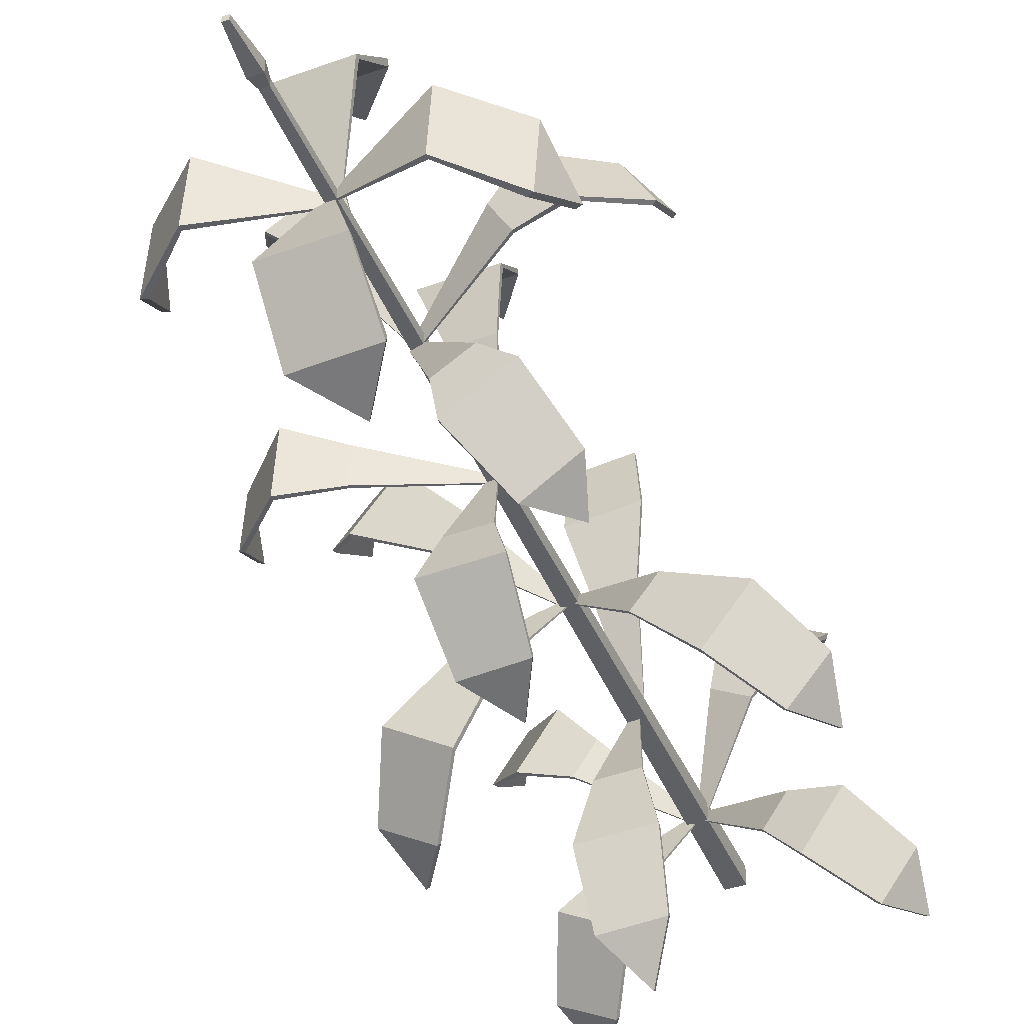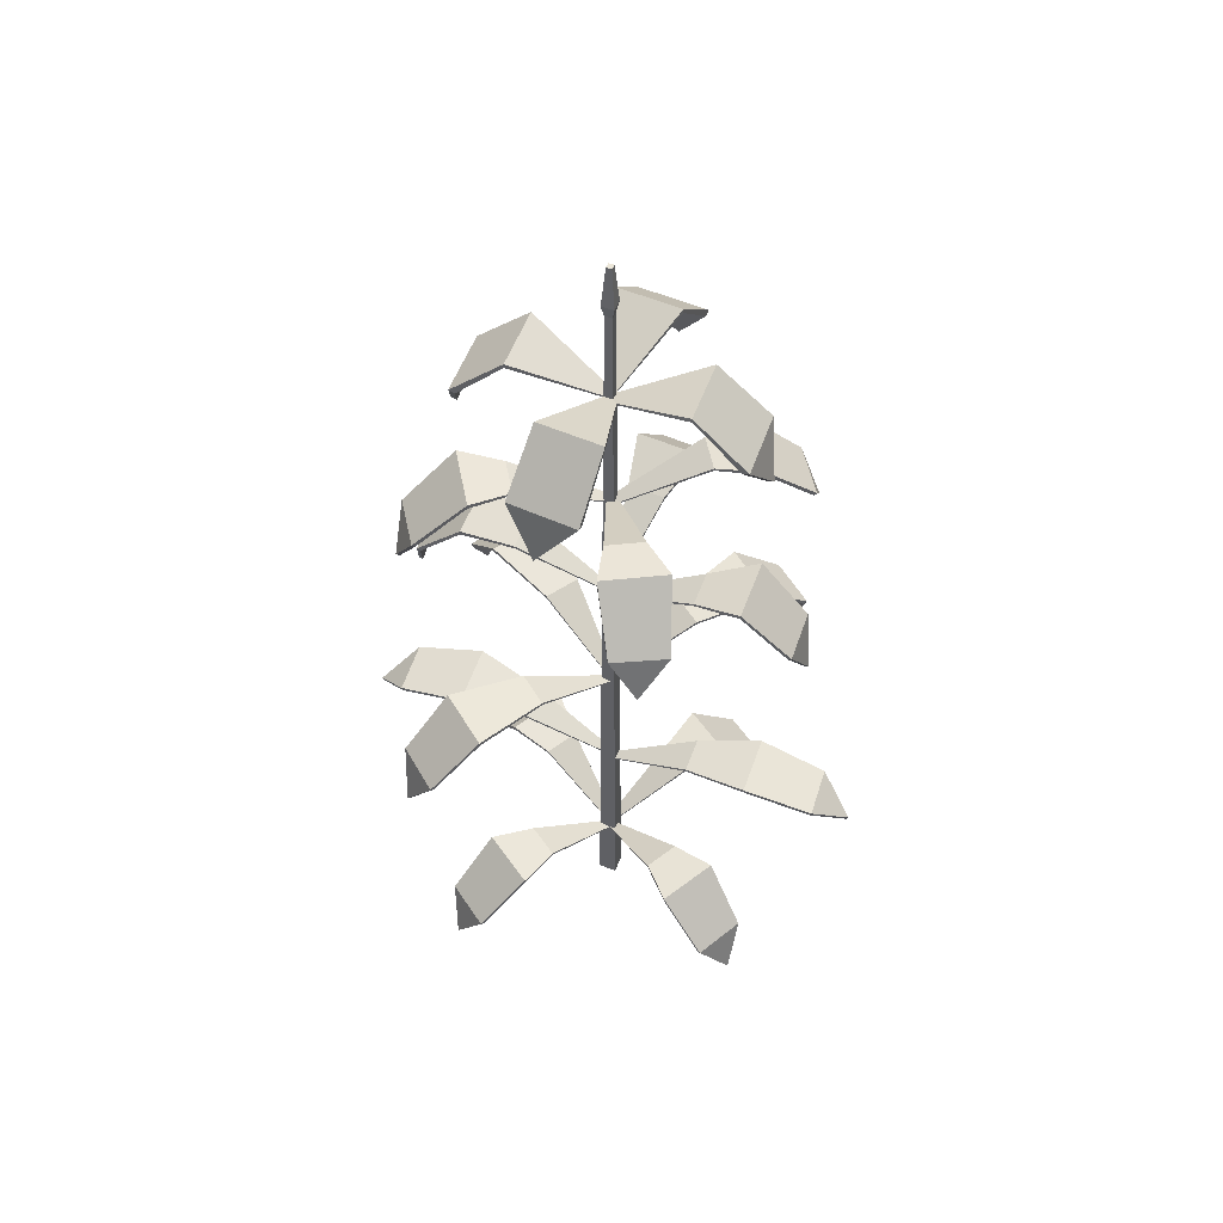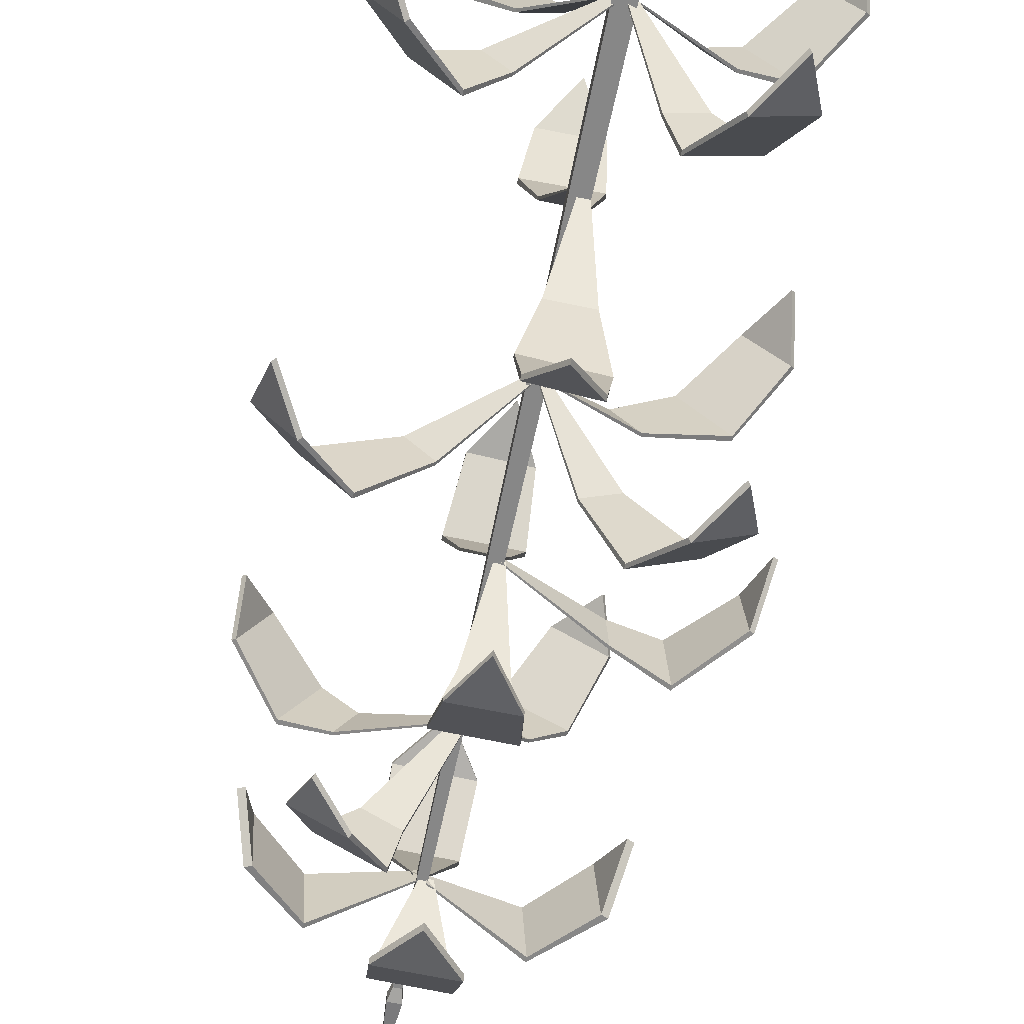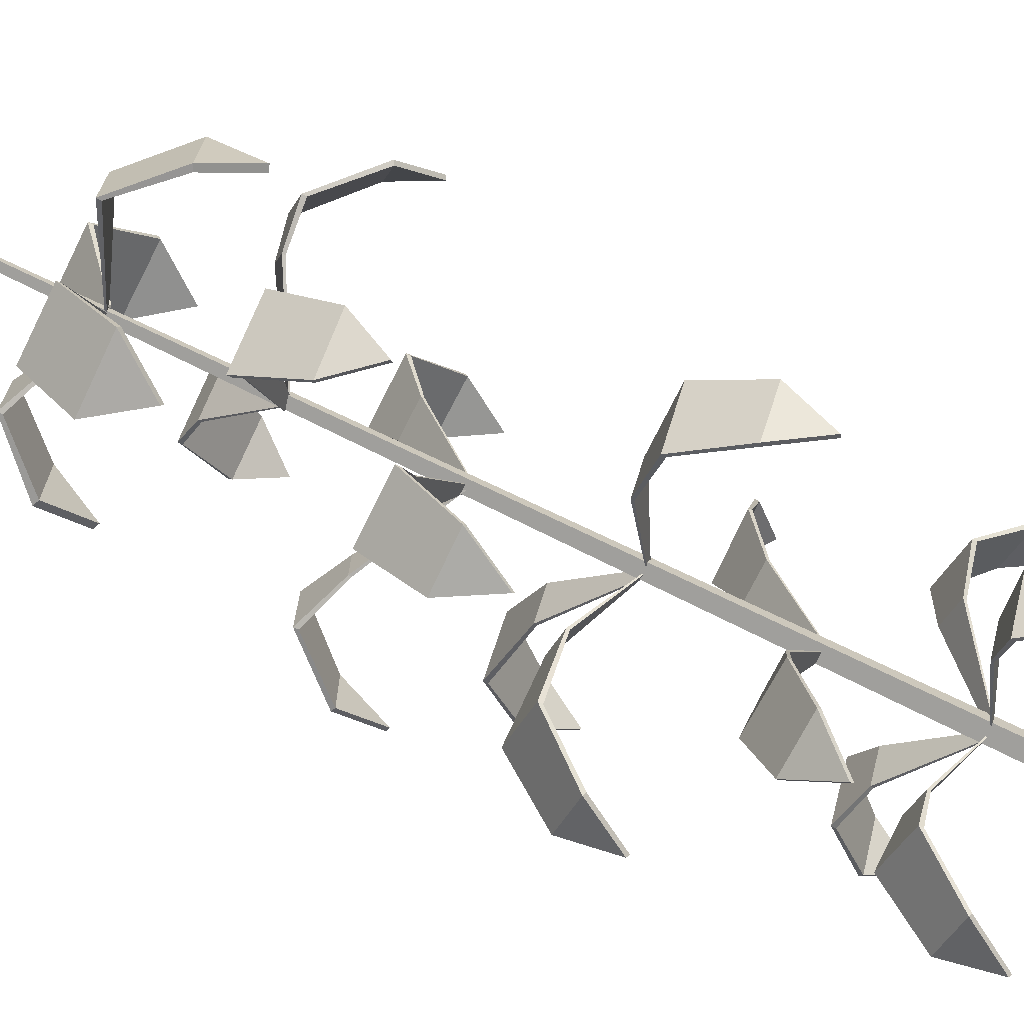
<metadata>
{"format":"obj","ext":"obj","renderer":"f3d","projection":"perspective","resolution":1024,"background":"white","views":[{"elev":-42.8,"azim":-158.0,"up":"+Z"},{"elev":53.5,"azim":-68.3,"up":"+Y"},{"elev":-62.9,"azim":-11.6,"up":"+Z"},{"elev":-71.1,"azim":-116.4,"up":"+Z"}]}
</metadata>
<code>
o Corn_1_Cube.033
v 0.01952 0.005012 0.01952
v 0.007861 1.873 0.007861
v -0.01952 0.005012 0.01952
v -0.007861 1.873 0.007861
v 0.01952 0.005012 -0.01952
v 0.007861 1.873 -0.007861
v -0.01952 0.005012 -0.01952
v -0.007861 1.873 -0.007861
v 0.01293 1.899 0.01293
v -0.01293 1.899 0.01293
v -0.01293 1.899 -0.01293
v 0.01293 1.899 -0.01293
v 0.005673 1.989 0.005673
v -0.005673 1.989 0.005673
v -0.005673 1.989 -0.005673
v 0.005673 1.989 -0.005673
v 0.01816 1.663 -0.005423
v -0.00458 1.663 -0.004696
v -0.00458 1.659 -0.004696
v 0.01816 1.659 -0.005423
v 0.06835 1.744 -0.1812
v -0.06828 1.744 -0.1768
v -0.06828 1.734 -0.1768
v 0.06835 1.734 -0.1812
v 0.06586 1.639 -0.2925
v -0.07825 1.641 -0.2868
v -0.07807 1.636 -0.274
v 0.06604 1.634 -0.2797
v -0.01285 1.543 -0.3174
v -0.01262 1.538 -0.3045
v 0.01319 1.369 -0.01203
v -0.005913 1.369 0.000318
v -0.005913 1.366 0.000318
v 0.01319 1.366 -0.01203
v -0.08104 1.479 -0.2799
v -0.1958 1.479 -0.2057
v -0.1958 1.47 -0.2057
v -0.08104 1.47 -0.2799
v -0.1532 1.375 -0.3664
v -0.2485 1.377 -0.3023
v -0.2444 1.372 -0.2957
v -0.149 1.37 -0.3598
v -0.2215 1.293 -0.3542
v -0.2173 1.288 -0.3476
v -0.06268 1.462 -0.1867
v -0.06268 1.468 -0.1867
v -0.1296 1.468 -0.1434
v -0.1296 1.462 -0.1434
v 0.01411 1.078 -0.003505
v -0.001836 1.078 -0.002777
v -0.001836 1.075 -0.002777
v 0.01411 1.075 -0.003505
v 0.06525 1.217 -0.2954
v -0.07139 1.217 -0.2912
v -0.07141 1.208 -0.2907
v 0.06523 1.208 -0.2949
v 0.04804 1.106 -0.4005
v -0.06672 1.109 -0.3951
v -0.0666 1.105 -0.387
v 0.04816 1.102 -0.3924
v -0.01614 1.009 -0.4198
v -0.01593 1.005 -0.4117
v 0.0426 1.17 -0.1923
v 0.0426 1.176 -0.1923
v -0.03708 1.176 -0.1897
v -0.03708 1.17 -0.1897
v 0.01358 0.776 0.005199
v 8.3e-05 0.776 -0.003328
v 8.3e-05 0.7731 -0.003328
v 0.01358 0.7731 0.005199
v 0.2588 0.8895 -0.2526
v 0.1442 0.8895 -0.3272
v 0.1442 0.8805 -0.3272
v 0.2588 0.8805 -0.2526
v 0.3084 0.7852 -0.3537
v 0.211 0.7871 -0.4147
v 0.2066 0.7828 -0.4082
v 0.304 0.7808 -0.3472
v 0.2701 0.6887 -0.4108
v 0.2658 0.6844 -0.4042
v 0.145 0.8688 -0.1333
v 0.145 0.8747 -0.1333
v 0.07815 0.8747 -0.1768
v 0.07815 0.8688 -0.1768
v 0.01411 0.4791 -0.003505
v -0.001836 0.4791 -0.002777
v -0.001836 0.4762 -0.002777
v 0.01411 0.4762 -0.003505
v 0.06617 0.6113 -0.3318
v -0.07028 0.6066 -0.3249
v -0.07023 0.5988 -0.3294
v 0.06621 0.6035 -0.3363
v 0.04629 0.5763 -0.4799
v -0.06826 0.573 -0.4714
v -0.06787 0.5653 -0.4668
v 0.04668 0.5686 -0.4753
v -0.01797 0.504 -0.5482
v -0.01749 0.4963 -0.5436
v 0.0426 0.5719 -0.1923
v 0.0426 0.5778 -0.1923
v -0.03708 0.5778 -0.1897
v -0.03708 0.5719 -0.1897
v 0.01389 0.1878 0.004299
v -0.000135 0.1878 -0.003327
v -0.000135 0.1849 -0.003327
v 0.01389 0.1849 0.004299
v 0.2101 0.3013 -0.2098
v 0.09086 0.3013 -0.2767
v 0.09086 0.2923 -0.2767
v 0.2101 0.2923 -0.2098
v 0.2529 0.197 -0.3139
v 0.1518 0.1989 -0.3684
v 0.1478 0.1946 -0.3616
v 0.249 0.1926 -0.3072
v 0.211 0.1005 -0.3683
v 0.2071 0.09619 -0.3615
v 0.1359 0.2806 -0.1425
v 0.1359 0.2865 -0.1425
v 0.0664 0.2865 -0.1816
v 0.0664 0.2806 -0.1816
v 0.00655 1.663 -0.01727
v 0.005356 1.663 0.005447
v 0.005356 1.659 0.005447
v 0.00655 1.659 -0.01727
v 0.1833 1.744 -0.06385
v 0.1762 1.744 0.07267
v 0.1762 1.734 0.07267
v 0.1833 1.734 -0.06385
v 0.2946 1.639 -0.05907
v 0.2859 1.641 0.08489
v 0.273 1.636 0.08445
v 0.2817 1.634 -0.05951
v 0.3178 1.543 0.02013
v 0.3049 1.538 0.01964
v 0.004549 1.078 -0.01327
v 0.003494 1.078 0.002664
v 0.003494 1.075 0.002664
v 0.004549 1.075 -0.01327
v 0.2974 1.217 -0.0584
v 0.2904 1.217 0.07812
v 0.2899 1.208 0.07813
v 0.2969 1.208 -0.0584
v 0.4021 1.106 -0.03904
v 0.3944 1.109 0.07559
v 0.3863 1.105 0.0753
v 0.3941 1.102 -0.03933
v 0.4201 1.009 0.02552
v 0.4121 1.005 0.02515
v 0.1939 1.17 -0.03788
v 0.1939 1.176 -0.03788
v 0.1897 1.176 0.04174
v 0.1897 1.17 0.04174
v 0.01132 0.776 -0.008277
v 0.001342 0.776 0.004184
v 0.001342 0.7731 0.004184
v 0.01132 0.7731 -0.008277
v 0.3272 0.8895 0.1555
v 0.2432 0.8895 0.2634
v 0.2432 0.8805 0.2634
v 0.3272 0.8805 0.1555
v 0.407 0.7852 0.235
v 0.3349 0.7871 0.3244
v 0.3286 0.7828 0.3196
v 0.4008 0.7808 0.2302
v 0.3894 0.6887 0.3013
v 0.3832 0.6844 0.2966
v 0.1807 0.8688 0.07986
v 0.1807 0.8747 0.07986
v 0.1317 0.8747 0.1428
v 0.1317 0.8688 0.1428
v 0.01075 0.1878 -0.009001
v 0.001613 0.1878 0.004087
v 0.001613 0.1849 0.004087
v 0.01075 0.1849 -0.009001
v 0.2819 0.3013 0.09491
v 0.2052 0.3013 0.208
v 0.2052 0.2923 0.208
v 0.2819 0.2923 0.09491
v 0.3668 0.197 0.1689
v 0.3006 0.1989 0.2629
v 0.2941 0.1946 0.2586
v 0.3602 0.1926 0.1646
v 0.3536 0.1005 0.2363
v 0.3471 0.09619 0.232
v 0.1855 0.2806 0.06786
v 0.1855 0.2865 0.06786
v 0.1408 0.2865 0.1338
v 0.1408 0.2806 0.1338
v -0.0034 1.663 0.0157
v -0.002206 1.663 -0.007022
v -0.002206 1.659 -0.007022
v -0.0034 1.659 0.0157
v -0.1802 1.744 0.06227
v -0.173 1.744 -0.07424
v -0.173 1.734 -0.07424
v -0.1802 1.734 0.06227
v -0.2914 1.639 0.0575
v -0.2828 1.641 -0.08647
v -0.2699 1.636 -0.08603
v -0.2786 1.634 0.05794
v -0.3146 1.543 -0.02171
v -0.3018 1.538 -0.02121
v 0.006522 1.369 0.01368
v -0.004172 1.369 -0.006397
v -0.004172 1.366 -0.006397
v 0.006522 1.366 0.01368
v -0.206 1.479 0.202
v -0.2703 1.479 0.08135
v -0.2703 1.47 0.08135
v -0.206 1.47 0.202
v -0.3111 1.375 0.2426
v -0.3633 1.377 0.1402
v -0.3564 1.372 0.1364
v -0.3042 1.37 0.2388
v -0.3649 1.293 0.1986
v -0.358 1.288 0.1949
v -0.1447 1.462 0.1295
v -0.1447 1.468 0.1295
v -0.1822 1.468 0.05911
v -0.1822 1.462 0.05911
v -0.007836 0.776 0.008788
v 0.002143 0.776 -0.003673
v 0.002143 0.7731 -0.003674
v -0.007836 0.7731 0.008788
v -0.3237 0.8895 -0.155
v -0.2397 0.8895 -0.2629
v -0.2397 0.8805 -0.2629
v -0.3237 0.8805 -0.155
v -0.4035 0.7852 -0.2344
v -0.3314 0.7871 -0.3238
v -0.3251 0.7828 -0.3191
v -0.3973 0.7808 -0.2297
v -0.3859 0.6887 -0.3008
v -0.3797 0.6844 -0.296
v -0.1772 0.8688 -0.07935
v -0.1772 0.8747 -0.07935
v -0.1282 0.8747 -0.1423
v -0.1282 0.8688 -0.1423
v -0.007244 0.1878 0.009282
v 0.001898 0.1878 -0.003806
v 0.001898 0.1849 -0.003806
v -0.007244 0.1849 0.009282
v -0.2784 0.3013 -0.09463
v -0.2016 0.3013 -0.2078
v -0.2016 0.2923 -0.2078
v -0.2784 0.2923 -0.09463
v -0.3633 0.197 -0.1686
v -0.2971 0.1989 -0.2626
v -0.2906 0.1946 -0.2583
v -0.3567 0.1926 -0.1643
v -0.35 0.1005 -0.2361
v -0.3436 0.09619 -0.2317
v -0.182 0.2806 -0.06758
v -0.182 0.2865 -0.06758
v -0.1373 0.2865 -0.1336
v -0.1373 0.2806 -0.1336
v -0.01501 1.663 0.003848
v 0.00773 1.663 0.003121
v 0.00773 1.659 0.003121
v -0.01501 1.659 0.003848
v -0.0652 1.744 0.1796
v 0.07143 1.744 0.1753
v 0.07143 1.734 0.1753
v -0.0652 1.734 0.1796
v -0.06271 1.639 0.2909
v 0.0814 1.641 0.2852
v 0.08122 1.636 0.2724
v -0.06289 1.634 0.2781
v 0.016 1.543 0.3158
v 0.01577 1.538 0.3029
v -0.0113 1.369 0.009058
v 0.0078 1.369 -0.003292
v 0.0078 1.366 -0.003292
v -0.0113 1.366 0.009058
v 0.08292 1.479 0.2769
v 0.1977 1.479 0.2027
v 0.1977 1.47 0.2027
v 0.08292 1.47 0.2769
v 0.155 1.375 0.3634
v 0.2504 1.377 0.2994
v 0.2463 1.372 0.2927
v 0.1509 1.37 0.3568
v 0.2234 1.293 0.3512
v 0.2192 1.288 0.3446
v 0.06457 1.462 0.1837
v 0.06457 1.468 0.1837
v 0.1315 1.468 0.1405
v 0.1315 1.462 0.1405
v -0.01096 1.078 0.00193
v 0.004986 1.078 0.001202
v 0.004986 1.075 0.001202
v -0.01096 1.075 0.00193
v -0.0621 1.217 0.2938
v 0.07454 1.217 0.2896
v 0.07456 1.208 0.2891
v -0.06208 1.208 0.2933
v -0.04489 1.106 0.3989
v 0.06987 1.109 0.3935
v 0.06975 1.105 0.3854
v -0.04501 1.102 0.3908
v 0.01929 1.009 0.4182
v 0.01908 1.005 0.4102
v -0.03945 1.17 0.1907
v -0.03945 1.176 0.1907
v 0.04023 1.176 0.1882
v 0.04023 1.17 0.1882
v -0.01096 0.4791 0.00193
v 0.004986 0.4791 0.001202
v 0.004986 0.4762 0.001202
v -0.01096 0.4762 0.00193
v -0.06302 0.6113 0.3302
v 0.07343 0.6066 0.3233
v 0.07338 0.5988 0.3278
v -0.06306 0.6035 0.3347
v -0.04314 0.5763 0.4783
v 0.07141 0.573 0.4698
v 0.07102 0.5653 0.4652
v -0.04353 0.5686 0.4737
v 0.02111 0.504 0.5466
v 0.02064 0.4963 0.542
v -0.03945 0.5719 0.1907
v -0.03945 0.5778 0.1907
v 0.04023 0.5778 0.1882
v 0.04023 0.5719 0.1882
v -0.01038 0.1878 -0.004018
v 0.003646 0.1878 0.003608
v 0.003646 0.1849 0.003608
v -0.01038 0.1849 -0.004018
v -0.2065 0.3013 0.2101
v -0.08735 0.3013 0.277
v -0.08735 0.2923 0.277
v -0.2065 0.2923 0.2101
v -0.2494 0.197 0.3142
v -0.1483 0.1989 0.3687
v -0.1443 0.1946 0.3619
v -0.2455 0.1926 0.3074
v -0.2075 0.1005 0.3686
v -0.2036 0.09619 0.3618
v -0.1324 0.2806 0.1428
v -0.1324 0.2865 0.1428
v -0.06289 0.2865 0.1819
v -0.06289 0.2806 0.1819
f 1 2 4 3
f 3 4 8 7
f 7 8 6 5
f 5 6 2 1
f 3 7 5 1
f 6 8 11 12
f 10 9 13 14
f 4 2 9 10
f 2 6 12 9
f 8 4 10 11
f 13 16 15 14
f 9 12 16 13
f 11 10 14 15
f 12 11 15 16
f 23 22 26 27
f 17 20 24 21
f 19 18 22 23
f 20 19 23 24
f 18 17 21 22
f 28 27 30
f 24 23 27 28
f 22 21 25 26
f 21 24 28 25
f 26 25 29
f 25 28 30 29
f 27 26 29 30
f 37 36 40 41
f 46 45 38 35
f 48 47 36 37
f 45 48 37 38
f 47 46 35 36
f 42 41 44
f 38 37 41 42
f 36 35 39 40
f 35 38 42 39
f 40 39 43
f 39 42 44 43
f 41 40 43 44
f 32 31 46 47
f 34 33 48 45
f 33 32 47 48
f 31 34 45 46
f 55 54 58 59
f 64 63 56 53
f 66 65 54 55
f 63 66 55 56
f 65 64 53 54
f 60 59 62
f 56 55 59 60
f 54 53 57 58
f 53 56 60 57
f 58 57 61
f 57 60 62 61
f 59 58 61 62
f 50 49 64 65
f 52 51 66 63
f 51 50 65 66
f 49 52 63 64
f 73 72 76 77
f 82 81 74 71
f 84 83 72 73
f 81 84 73 74
f 83 82 71 72
f 78 77 80
f 74 73 77 78
f 72 71 75 76
f 71 74 78 75
f 76 75 79
f 75 78 80 79
f 77 76 79 80
f 68 67 82 83
f 70 69 84 81
f 69 68 83 84
f 67 70 81 82
f 91 90 94 95
f 100 99 92 89
f 102 101 90 91
f 99 102 91 92
f 101 100 89 90
f 96 95 98
f 92 91 95 96
f 90 89 93 94
f 89 92 96 93
f 94 93 97
f 93 96 98 97
f 95 94 97 98
f 86 85 100 101
f 88 87 102 99
f 87 86 101 102
f 85 88 99 100
f 109 108 112 113
f 118 117 110 107
f 120 119 108 109
f 117 120 109 110
f 119 118 107 108
f 114 113 116
f 110 109 113 114
f 108 107 111 112
f 107 110 114 111
f 112 111 115
f 111 114 116 115
f 113 112 115 116
f 104 103 118 119
f 106 105 120 117
f 105 104 119 120
f 103 106 117 118
f 127 131 130 126
f 121 125 128 124
f 123 127 126 122
f 124 128 127 123
f 122 126 125 121
f 132 134 131
f 128 132 131 127
f 126 130 129 125
f 125 129 132 128
f 130 133 129
f 129 133 134 132
f 131 134 133 130
f 141 145 144 140
f 150 139 142 149
f 152 141 140 151
f 149 142 141 152
f 151 140 139 150
f 146 148 145
f 142 146 145 141
f 140 144 143 139
f 139 143 146 142
f 144 147 143
f 143 147 148 146
f 145 148 147 144
f 136 151 150 135
f 138 149 152 137
f 137 152 151 136
f 135 150 149 138
f 159 163 162 158
f 168 157 160 167
f 170 159 158 169
f 167 160 159 170
f 169 158 157 168
f 164 166 163
f 160 164 163 159
f 158 162 161 157
f 157 161 164 160
f 162 165 161
f 161 165 166 164
f 163 166 165 162
f 154 169 168 153
f 156 167 170 155
f 155 170 169 154
f 153 168 167 156
f 177 181 180 176
f 186 175 178 185
f 188 177 176 187
f 185 178 177 188
f 187 176 175 186
f 182 184 181
f 178 182 181 177
f 176 180 179 175
f 175 179 182 178
f 180 183 179
f 179 183 184 182
f 181 184 183 180
f 172 187 186 171
f 174 185 188 173
f 173 188 187 172
f 171 186 185 174
f 195 199 198 194
f 189 193 196 192
f 191 195 194 190
f 192 196 195 191
f 190 194 193 189
f 200 202 199
f 196 200 199 195
f 194 198 197 193
f 193 197 200 196
f 198 201 197
f 197 201 202 200
f 199 202 201 198
f 209 213 212 208
f 218 207 210 217
f 220 209 208 219
f 217 210 209 220
f 219 208 207 218
f 214 216 213
f 210 214 213 209
f 208 212 211 207
f 207 211 214 210
f 212 215 211
f 211 215 216 214
f 213 216 215 212
f 204 219 218 203
f 206 217 220 205
f 205 220 219 204
f 203 218 217 206
f 227 231 230 226
f 236 225 228 235
f 238 227 226 237
f 235 228 227 238
f 237 226 225 236
f 232 234 231
f 228 232 231 227
f 226 230 229 225
f 225 229 232 228
f 230 233 229
f 229 233 234 232
f 231 234 233 230
f 222 237 236 221
f 224 235 238 223
f 223 238 237 222
f 221 236 235 224
f 245 249 248 244
f 254 243 246 253
f 256 245 244 255
f 253 246 245 256
f 255 244 243 254
f 250 252 249
f 246 250 249 245
f 244 248 247 243
f 243 247 250 246
f 248 251 247
f 247 251 252 250
f 249 252 251 248
f 240 255 254 239
f 242 253 256 241
f 241 256 255 240
f 239 254 253 242
f 263 262 266 267
f 257 260 264 261
f 259 258 262 263
f 260 259 263 264
f 258 257 261 262
f 268 267 270
f 264 263 267 268
f 262 261 265 266
f 261 264 268 265
f 266 265 269
f 265 268 270 269
f 267 266 269 270
f 277 276 280 281
f 286 285 278 275
f 288 287 276 277
f 285 288 277 278
f 287 286 275 276
f 282 281 284
f 278 277 281 282
f 276 275 279 280
f 275 278 282 279
f 280 279 283
f 279 282 284 283
f 281 280 283 284
f 272 271 286 287
f 274 273 288 285
f 273 272 287 288
f 271 274 285 286
f 295 294 298 299
f 304 303 296 293
f 306 305 294 295
f 303 306 295 296
f 305 304 293 294
f 300 299 302
f 296 295 299 300
f 294 293 297 298
f 293 296 300 297
f 298 297 301
f 297 300 302 301
f 299 298 301 302
f 290 289 304 305
f 292 291 306 303
f 291 290 305 306
f 289 292 303 304
f 313 312 316 317
f 322 321 314 311
f 324 323 312 313
f 321 324 313 314
f 323 322 311 312
f 318 317 320
f 314 313 317 318
f 312 311 315 316
f 311 314 318 315
f 316 315 319
f 315 318 320 319
f 317 316 319 320
f 308 307 322 323
f 310 309 324 321
f 309 308 323 324
f 307 310 321 322
f 331 330 334 335
f 340 339 332 329
f 342 341 330 331
f 339 342 331 332
f 341 340 329 330
f 336 335 338
f 332 331 335 336
f 330 329 333 334
f 329 332 336 333
f 334 333 337
f 333 336 338 337
f 335 334 337 338
f 326 325 340 341
f 328 327 342 339
f 327 326 341 342
f 325 328 339 340

</code>
